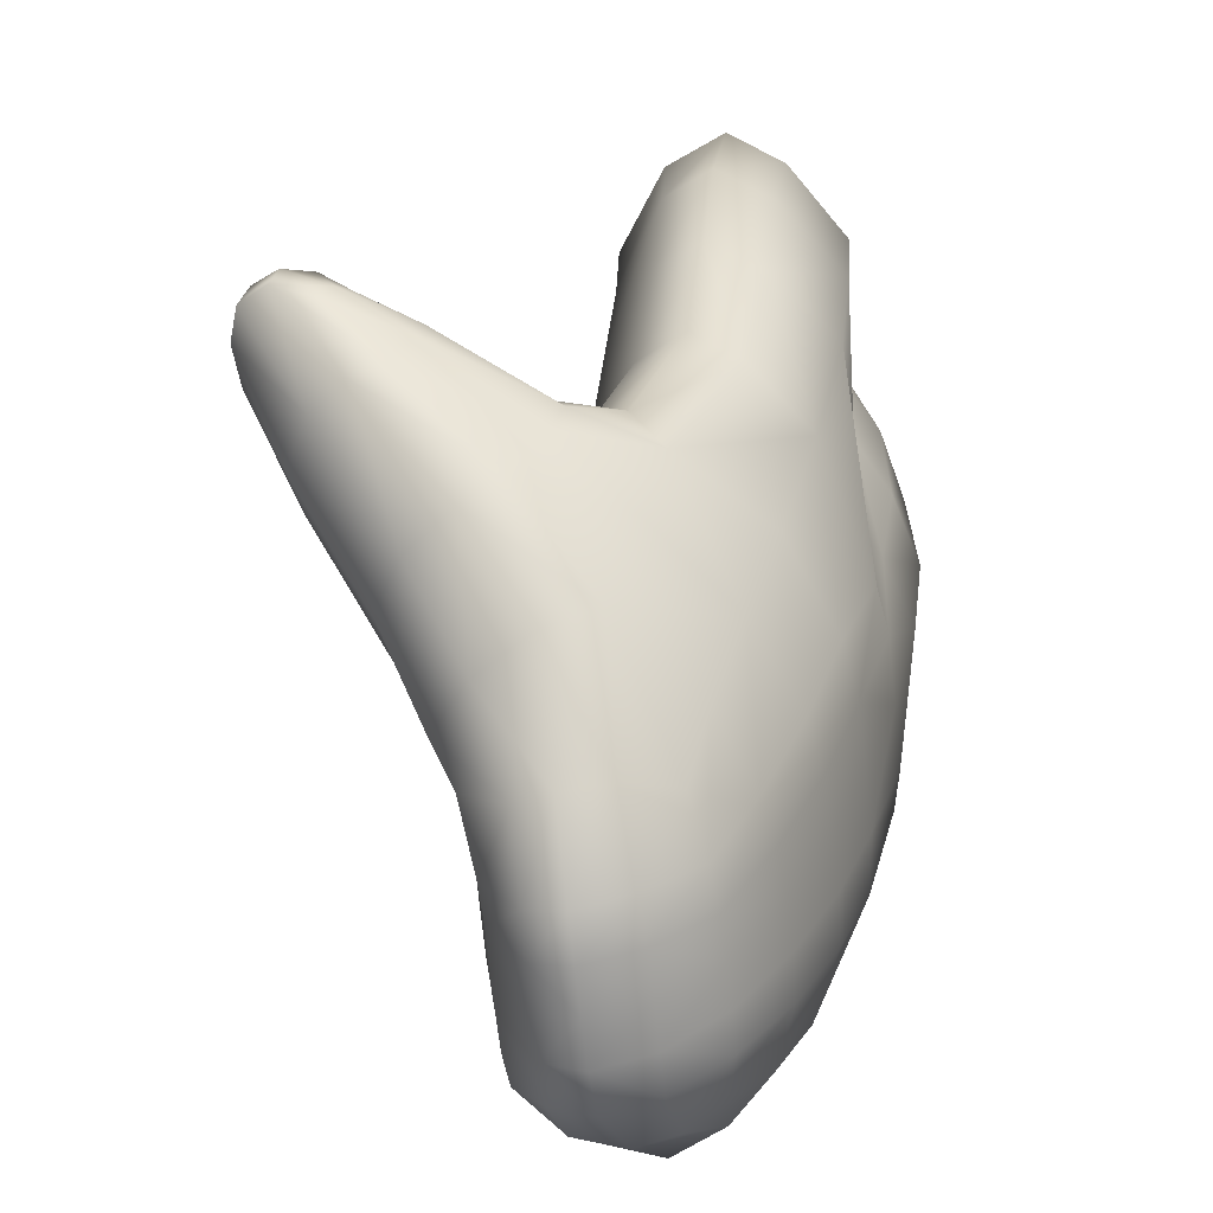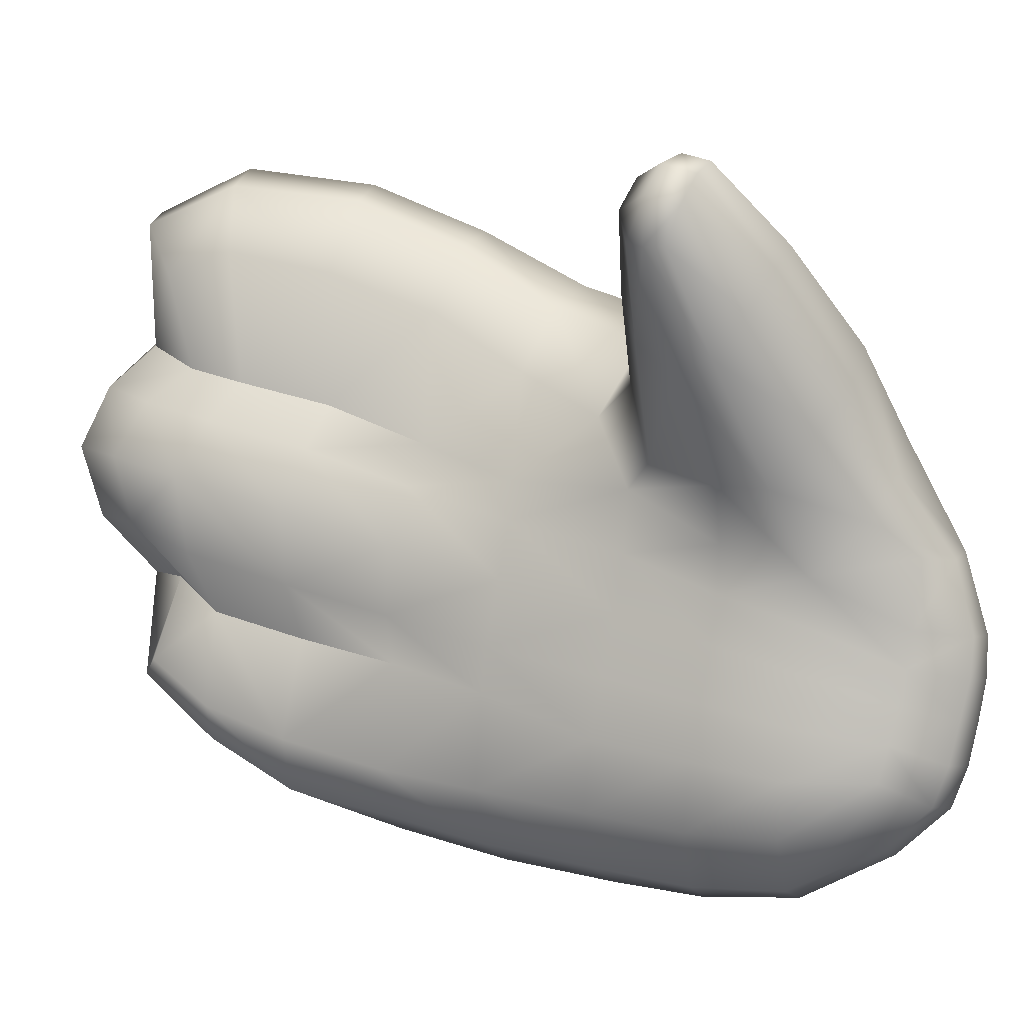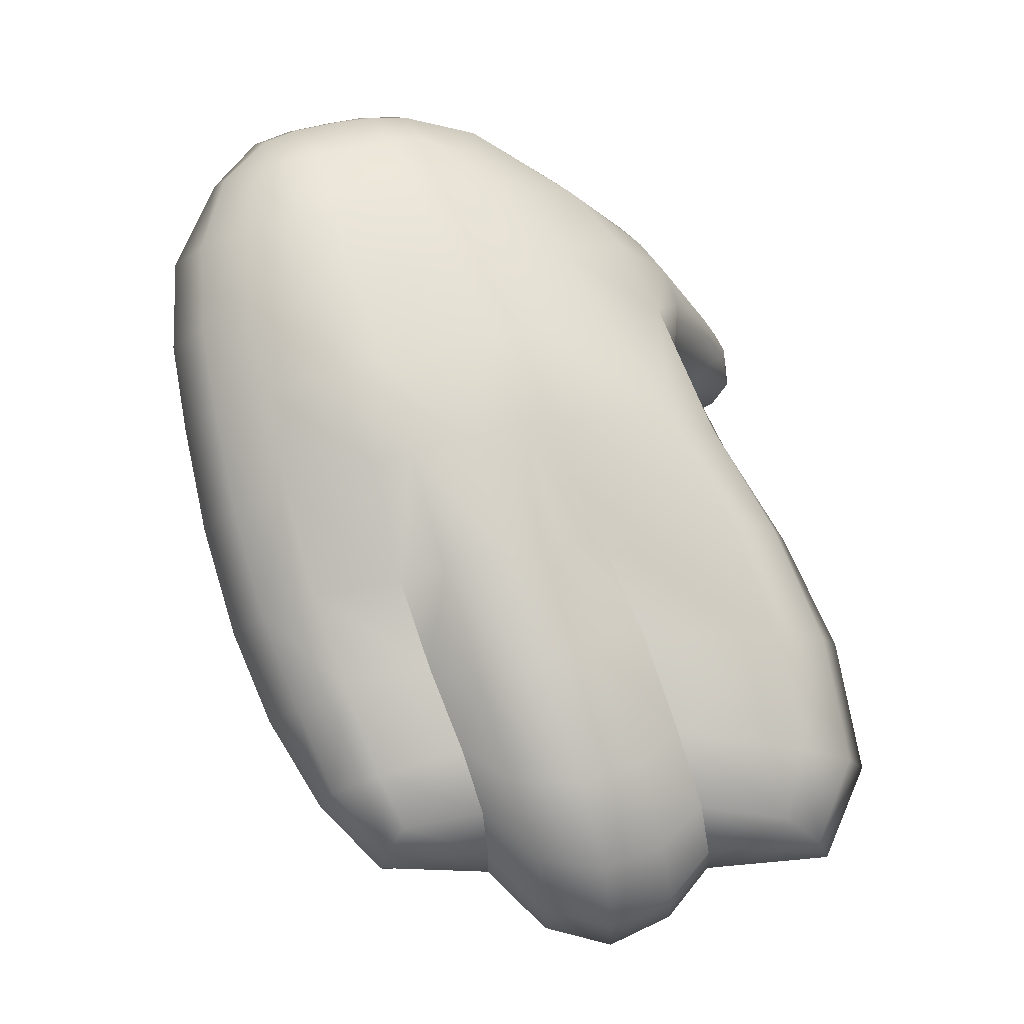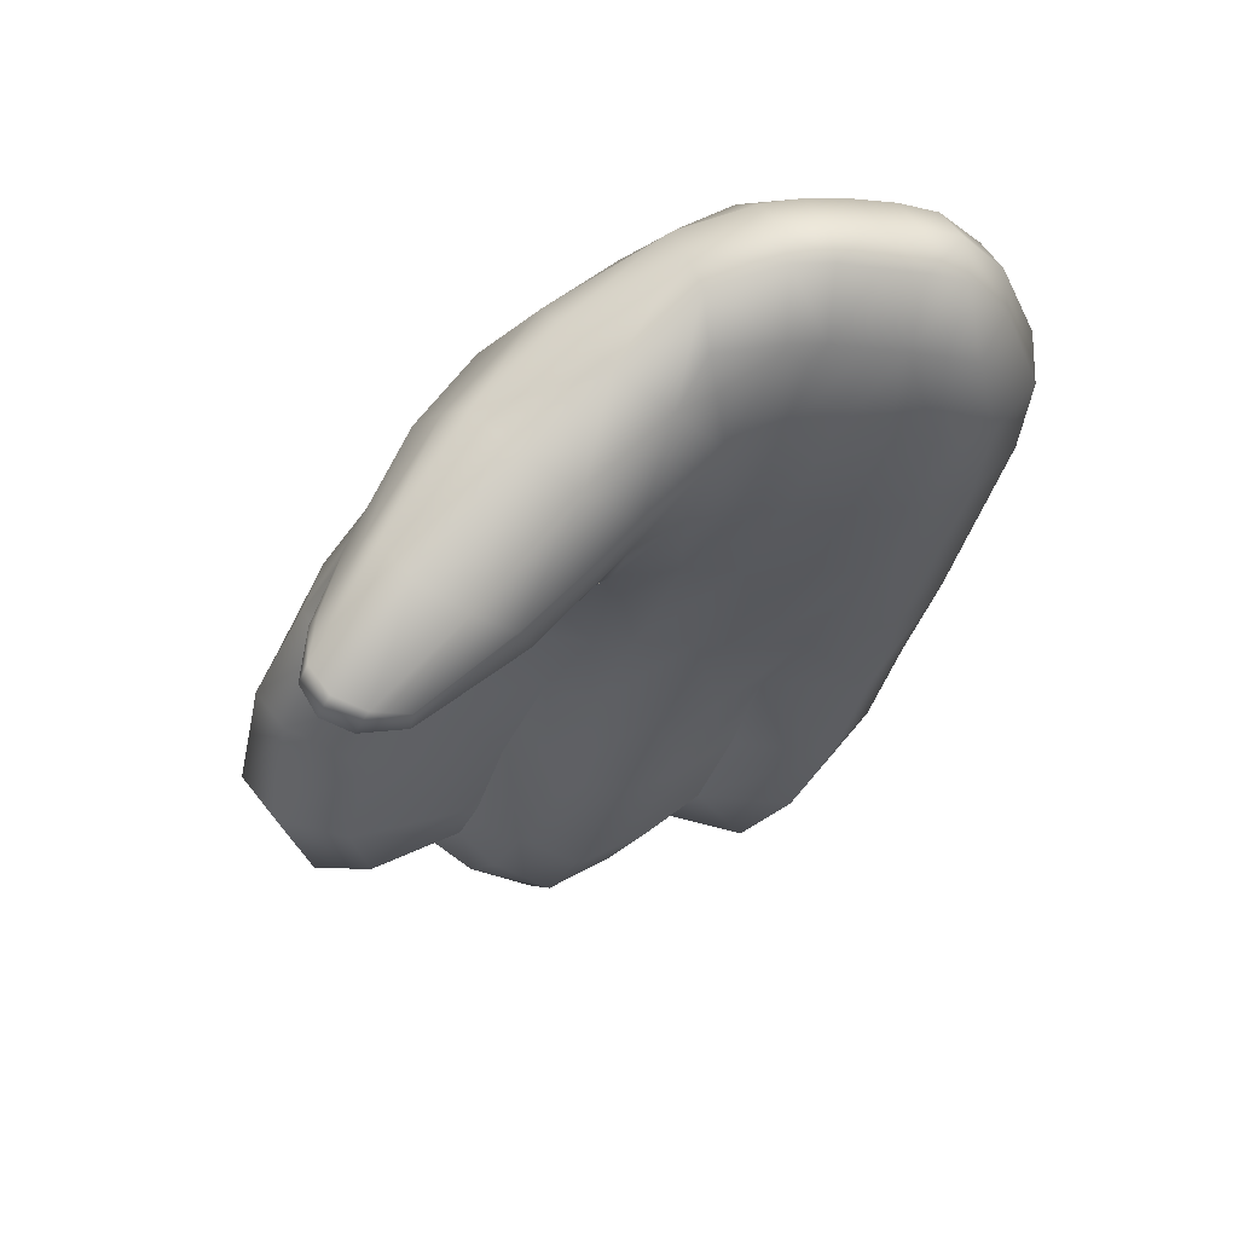
<metadata>
{"format":"obj","ext":"obj","renderer":"f3d","projection":"perspective","resolution":1024,"background":"white","views":[{"elev":11.1,"azim":173.1,"up":"+Z"},{"elev":-5.9,"azim":89.5,"up":"+Z"},{"elev":5.8,"azim":-94.9,"up":"+Y"},{"elev":35.9,"azim":83.8,"up":"+Y"}]}
</metadata>
<code>
g Hand_Open_R
v -0.5829 0.2034 0.2572
v -0.5911 0.212 0.2217
v -0.607 0.1958 0.2332
v -0.5971 0.194 0.2796
v -0.5745 0.2272 0.2645
v -0.5814 0.2318 0.2148
v -0.59 0.2276 0.2934
v -0.5727 0.266 0.2048
v -0.5686 0.2661 0.255
v -0.5599 0.3056 0.2383
v -0.5642 0.3021 0.189
v -0.5825 0.2762 0.2859
v -0.5738 0.3168 0.2662
v -0.5509 0.3389 0.2142
v -0.5446 0.3351 0.1729
v -0.5329 0.3663 0.1948
v -0.5255 0.3765 0.1677
v -0.5639 0.3515 0.2414
v -0.544 0.3833 0.2242
v -0.5154 0.3771 0.2043
v -0.5106 0.3834 0.1758
v -0.5244 0.3902 0.2282
v -0.4829 0.3723 0.2312
v -0.4789 0.3768 0.213
v -0.4575 0.3703 0.2547
v -0.4571 0.3725 0.2434
v -0.4608 0.3766 0.2667
v -0.4892 0.3814 0.2475
v -0.5439 0.3337 0.1581
v -0.5585 0.296 0.1725
v -0.5663 0.2577 0.1873
v -0.5727 0.266 0.2048
v -0.5814 0.2318 0.2148
v -0.5755 0.2202 0.1993
v -0.5899 0.1949 0.2085
v -0.5911 0.212 0.2217
v -0.6081 0.1778 0.2173
v -0.607 0.1958 0.2332
v -0.6286 0.1754 0.2211
v -0.6239 0.1942 0.2375
v -0.4673 0.3859 0.2725
v -0.4964 0.3951 0.2572
v -0.5329 0.4073 0.2371
v -0.5554 0.4035 0.2333
v -0.5776 0.3632 0.2518
v -0.5888 0.3252 0.2753
v -0.5983 0.2818 0.2958
v -0.6103 0.2319 0.3051
v -0.6178 0.1961 0.2889
v -0.6239 0.1942 0.2375
v -0.6075 0.1672 0.1935
v -0.5875 0.1828 0.1872
v -0.5959 0.1891 0.1625
v -0.6135 0.1751 0.1671
v -0.5724 0.208 0.1776
v -0.5824 0.212 0.1496
v -0.5724 0.2503 0.1367
v -0.5634 0.2485 0.1635
v -0.5561 0.2888 0.1497
v -0.5644 0.2881 0.1248
v -0.5463 0.3301 0.1367
v -0.5489 0.3256 0.1122
v -0.53 0.372 0.1228
v -0.5331 0.3676 0.1002
v -0.6331 0.1733 0.1696
v -0.631 0.165 0.1967
v -0.5161 0.4052 0.1111
v -0.5192 0.4014 0.09039
v -0.5082 0.4375 0.09948
v -0.5104 0.434 0.08104
v -0.5102 0.4668 0.07554
v -0.5086 0.47 0.08893
v -0.5176 0.4932 0.08431
v -0.5195 0.4894 0.06856
v -0.5301 0.5022 0.08474
v -0.5323 0.4986 0.06859
v -0.516 0.4968 0.099
v -0.528 0.505 0.09988
v -0.5263 0.5054 0.1152
v -0.5146 0.4982 0.1139
v -0.507 0.473 0.1022
v -0.5048 0.475 0.1154
v -0.5126 0.492 0.1411
v -0.4992 0.4767 0.1406
v -0.5032 0.4386 0.1341
v -0.4929 0.4593 0.1522
v -0.4871 0.4234 0.163
v -0.4792 0.4399 0.1826
v -0.4968 0.4058 0.1658
v -0.5092 0.4078 0.1463
v -0.5034 0.4712 0.1704
v -0.4865 0.4528 0.201
v -0.4619 0.4015 0.2048
v -0.4565 0.4133 0.2193
v -0.4451 0.3853 0.2392
v -0.442 0.3898 0.2527
v -0.4476 0.3776 0.24
v -0.4461 0.3783 0.2574
v -0.4482 0.3841 0.2687
v -0.4439 0.3957 0.2641
v -0.4697 0.3895 0.2005
v -0.4627 0.4237 0.236
v -0.5016 0.459 0.2157
v -0.5218 0.4774 0.1853
v -0.5236 0.4975 0.1452
v -0.453 0.4012 0.2706
v -0.4744 0.4301 0.2465
v -0.4564 0.3915 0.2741
v -0.528 0.3749 0.1446
v -0.5137 0.4072 0.129
v -0.5067 0.4387 0.1165
v -0.5992 0.2078 0.142
v -0.5946 0.1981 0.1097
v -0.6118 0.1935 0.105
v -0.6143 0.1965 0.1451
v -0.6057 0.22 0.07965
v -0.5859 0.2193 0.09174
v -0.5911 0.2222 0.1278
v -0.6001 0.2507 0.06023
v -0.5794 0.249 0.07889
v -0.5716 0.2857 0.06772
v -0.5723 0.2908 0.107
v -0.5811 0.2558 0.1169
v -0.5907 0.2876 0.05057
v -0.5799 0.3249 0.04001
v -0.5611 0.3217 0.06004
v -0.5666 0.3652 0.03154
v -0.5466 0.3608 0.05174
v -0.5376 0.3631 0.07798
v -0.5514 0.3238 0.09535
v -0.6219 0.2577 0.05923
v -0.6259 0.2234 0.07929
v -0.6291 0.1986 0.1032
v -0.6294 0.1961 0.1469
v -0.6041 0.3337 0.03338
v -0.6154 0.2928 0.04504
v -0.5537 0.4004 0.02481
v -0.5775 0.4069 0.02027
v -0.5622 0.4412 0.02066
v -0.541 0.4333 0.02379
v -0.5324 0.3961 0.0448
v -0.5207 0.4283 0.04224
v -0.5138 0.43 0.06287
v -0.5235 0.3975 0.06991
v -0.5151 0.4577 0.05046
v -0.5303 0.4674 0.03865
v -0.5223 0.4838 0.05386
v -0.5121 0.463 0.06237
v -0.5471 0.4743 0.03675
v -0.5358 0.4928 0.05371
v -0.5811 0.2558 0.1169
v -0.5911 0.2222 0.1278
v -0.5992 0.2078 0.142
v -0.6143 0.1965 0.1451
v -0.6294 0.1961 0.1469
v -0.6178 0.1961 0.2889
v -0.6239 0.1942 0.2375
v -0.6358 0.2039 0.2359
v -0.6356 0.2065 0.2817
v -0.647 0.2253 0.231
v -0.6519 0.221 0.2651
v -0.6482 0.2559 0.2212
v -0.6502 0.249 0.2696
v -0.6298 0.2396 0.295
v -0.6103 0.2319 0.3051
v -0.6173 0.2879 0.2861
v -0.6408 0.2946 0.2614
v -0.6078 0.3322 0.2669
v -0.5888 0.3252 0.2753
v -0.5983 0.2818 0.2958
v -0.6304 0.3383 0.2448
v -0.6327 0.3298 0.1928
v -0.6435 0.2934 0.2081
v -0.6337 0.3794 0.1761
v -0.6148 0.3794 0.2218
v -0.6166 0.4141 0.1668
v -0.5977 0.417 0.1994
v -0.5639 0.422 0.2249
v -0.5942 0.3726 0.2436
v -0.5554 0.4035 0.2333
v -0.5776 0.3632 0.2518
v -0.5347 0.4244 0.2376
v -0.5329 0.4073 0.2371
v -0.4967 0.4078 0.2593
v -0.4964 0.3951 0.2572
v -0.477 0.3988 0.2682
v -0.4673 0.3859 0.2725
v -0.6225 0.4106 0.1467
v -0.638 0.3786 0.1601
v -0.6457 0.3317 0.1756
v -0.6435 0.2934 0.2081
v -0.6567 0.2933 0.1896
v -0.6621 0.2474 0.2045
v -0.6482 0.2559 0.2212
v -0.647 0.2253 0.231
v -0.6577 0.2128 0.2143
v -0.6358 0.2039 0.2359
v -0.643 0.1868 0.2193
v -0.6239 0.1942 0.2375
v -0.6286 0.1754 0.2211
v -0.631 0.165 0.1967
v -0.6481 0.1779 0.1948
v -0.6477 0.1853 0.168
v -0.6331 0.1733 0.1696
v -0.6618 0.2099 0.1641
v -0.6661 0.2057 0.1896
v -0.6659 0.2414 0.1552
v -0.672 0.2419 0.1797
v -0.6673 0.29 0.1651
v -0.6598 0.2854 0.1405
v -0.651 0.3236 0.1284
v -0.6569 0.3306 0.1523
v -0.6444 0.3684 0.1154
v -0.6412 0.374 0.1371
v -0.6285 0.4028 0.1053
v -0.6257 0.4065 0.1259
v -0.6129 0.4333 0.09654
v -0.6097 0.4374 0.1149
v -0.5944 0.4621 0.08825
v -0.5916 0.4649 0.1045
v -0.5734 0.4867 0.08037
v -0.5716 0.4889 0.09493
v -0.5516 0.4981 0.07297
v -0.5498 0.5014 0.08887
v -0.5323 0.4986 0.06859
v -0.5301 0.5022 0.08474
v -0.5882 0.4681 0.1204
v -0.6063 0.4411 0.1333
v -0.6007 0.4442 0.1511
v -0.583 0.4709 0.1359
v -0.5827 0.4473 0.181
v -0.5687 0.4731 0.1616
v -0.54 0.4725 0.1898
v -0.553 0.4497 0.2101
v -0.515 0.451 0.2237
v -0.5289 0.4382 0.2331
v -0.5016 0.459 0.2157
v -0.5218 0.4774 0.1853
v -0.4845 0.425 0.2512
v -0.4938 0.4164 0.257
v -0.4678 0.4085 0.2669
v -0.4718 0.4023 0.2698
v -0.453 0.4012 0.2706
v -0.4564 0.3915 0.2741
v -0.4744 0.4301 0.2465
v -0.5654 0.4932 0.1234
v -0.5601 0.4884 0.1428
v -0.545 0.5036 0.1192
v -0.5406 0.4978 0.1475
v -0.5263 0.5054 0.1152
v -0.5236 0.4975 0.1452
v -0.528 0.505 0.09988
v -0.5475 0.5035 0.1039
v -0.5688 0.4918 0.1092
v -0.6294 0.1961 0.1469
v -0.6291 0.1986 0.1032
v -0.6437 0.2086 0.1054
v -0.6409 0.2065 0.1458
v -0.6559 0.2215 0.112
v -0.6509 0.2256 0.1431
v -0.6564 0.2425 0.1022
v -0.6525 0.2508 0.1351
v -0.6405 0.2324 0.08432
v -0.6259 0.2234 0.07929
v -0.6482 0.2824 0.1228
v -0.6519 0.2774 0.08888
v -0.6451 0.3125 0.07723
v -0.6409 0.3174 0.1112
v -0.6304 0.3019 0.05716
v -0.6361 0.2649 0.07076
v -0.6154 0.2928 0.04504
v -0.6219 0.2577 0.05923
v -0.6348 0.3521 0.06677
v -0.6438 0.364 0.1014
v -0.6209 0.3903 0.05879
v -0.6292 0.3985 0.08497
v -0.6204 0.3431 0.04614
v -0.6071 0.3823 0.03849
v -0.6041 0.3337 0.03338
v -0.5904 0.3741 0.02541
v -0.6075 0.4226 0.05299
v -0.6142 0.4289 0.07822
v -0.5915 0.4532 0.05048
v -0.5956 0.4589 0.07199
v -0.5945 0.415 0.03336
v -0.5786 0.448 0.03238
v -0.5775 0.4069 0.02027
v -0.5622 0.4412 0.02066
v -0.5748 0.4746 0.05416
v -0.5746 0.4833 0.06615
v -0.5614 0.4766 0.04167
v -0.554 0.4925 0.05806
v -0.5471 0.4743 0.03675
v -0.5358 0.4928 0.05371
v -0.6482 0.2824 0.1228
v -0.6525 0.2508 0.1351
v -0.6509 0.2256 0.1431
v -0.6409 0.2065 0.1458
v -0.6294 0.1961 0.1469
v -0.5904 0.3741 0.02541
g Hand_Open_R_0
f 3 2 1
f 4 3 1
f 1 2 5
f 2 6 5
f 1 5 7
f 4 1 7
f 5 6 8
f 9 5 8
f 7 5 9
f 9 8 10
f 8 11 10
f 12 9 10
f 12 7 9
f 13 12 10
f 10 11 14
f 11 15 14
f 14 15 16
f 15 17 16
f 18 14 16
f 10 14 18
f 13 10 18
f 19 18 16
f 20 16 17
f 21 20 17
f 22 19 16
f 20 22 16
f 23 20 21
f 24 23 21
f 25 23 24
f 26 25 24
f 25 27 23
f 27 28 23
f 28 22 20
f 23 28 20
f 15 29 17
f 30 29 15
f 11 30 15
f 31 30 11
f 32 31 11
f 32 33 31
f 33 34 31
f 35 34 33
f 36 35 33
f 37 35 36
f 38 37 36
f 39 37 38
f 40 39 38
f 27 41 28
f 41 42 28
f 28 42 22
f 42 43 22
f 22 43 19
f 43 44 19
f 44 45 19
f 45 18 19
f 18 45 46
f 13 18 46
f 46 47 13
f 47 12 13
f 47 48 12
f 48 7 12
f 7 48 49
f 4 7 49
f 49 50 4
f 50 3 4
f 53 52 51
f 54 53 51
f 52 53 55
f 53 56 55
f 55 56 57
f 58 55 57
f 58 57 59
f 57 60 59
f 59 60 61
f 60 62 61
f 61 62 63
f 62 64 63
f 65 54 51
f 66 65 51
f 63 64 67
f 64 68 67
f 67 68 69
f 68 70 69
f 69 70 71
f 72 69 71
f 72 71 73
f 71 74 73
f 73 74 75
f 74 76 75
f 73 75 77
f 75 78 77
f 77 78 79
f 80 77 79
f 81 77 80
f 73 77 81
f 72 73 81
f 82 81 80
f 82 80 83
f 84 82 83
f 82 84 85
f 82 85 81
f 84 86 85
f 84 83 86
f 87 85 86
f 88 87 86
f 87 89 85
f 89 90 85
f 88 86 91
f 83 91 86
f 92 88 91
f 93 87 88
f 94 93 88
f 94 88 92
f 95 93 94
f 96 95 94
f 97 95 96
f 95 97 93
f 98 97 96
f 99 98 96
f 100 99 96
f 97 101 93
f 101 89 87
f 93 101 87
f 96 94 102
f 100 96 102
f 102 94 92
f 92 91 103
f 91 104 103
f 105 104 91
f 83 105 91
f 83 80 105
f 80 79 105
f 100 102 106
f 102 107 106
f 92 103 107
f 102 92 107
f 108 99 100
f 106 108 100
f 24 101 97
f 24 21 101
f 21 89 101
f 21 17 89
f 17 90 89
f 17 109 90
f 29 109 17
f 109 110 90
f 90 110 85
f 110 111 85
f 85 111 81
f 81 111 72
f 111 69 72
f 69 111 110
f 67 69 110
f 67 110 109
f 63 67 109
f 63 109 29
f 61 63 29
f 61 29 30
f 59 61 30
f 59 30 31
f 58 59 31
f 31 34 58
f 34 55 58
f 55 34 35
f 52 55 35
f 52 35 37
f 51 52 37
f 51 37 39
f 66 51 39
f 114 113 112
f 115 114 112
f 114 116 113
f 116 117 113
f 113 117 118
f 112 113 118
f 117 116 119
f 120 117 119
f 118 117 120
f 121 120 119
f 120 121 122
f 123 120 122
f 123 118 120
f 124 121 119
f 124 125 121
f 125 126 121
f 125 127 126
f 127 128 126
f 126 128 129
f 130 126 129
f 121 126 130
f 122 121 130
f 119 116 131
f 116 132 131
f 132 116 114
f 133 132 114
f 133 114 115
f 134 133 115
f 135 125 124
f 136 135 124
f 119 131 136
f 124 119 136
f 127 137 128
f 138 137 127
f 138 139 137
f 139 140 137
f 137 140 141
f 140 142 141
f 141 142 143
f 144 141 143
f 145 142 140
f 146 145 140
f 145 146 147
f 148 145 147
f 148 143 142
f 145 148 142
f 140 139 149
f 146 140 149
f 146 149 150
f 147 146 150
f 137 141 128
f 128 141 144
f 129 128 144
f 147 150 74
f 150 76 74
f 147 74 71
f 148 147 71
f 148 71 143
f 71 70 143
f 143 70 68
f 144 143 68
f 144 68 64
f 129 144 64
f 129 64 62
f 130 129 62
f 130 62 60
f 122 130 60
f 122 60 57
f 151 122 57
f 57 56 151
f 56 152 151
f 152 56 53
f 153 152 53
f 153 53 54
f 154 153 54
f 154 54 65
f 155 154 65
f 158 157 156
f 159 158 156
f 160 158 159
f 161 160 159
f 162 160 161
f 163 162 161
f 161 159 163
f 159 156 164
f 159 164 163
f 156 165 164
f 164 166 163
f 166 167 163
f 162 163 167
f 167 166 168
f 168 166 169
f 166 170 169
f 164 165 170
f 166 164 170
f 171 167 168
f 171 172 167
f 172 173 167
f 173 162 167
f 174 172 171
f 175 174 171
f 171 168 175
f 176 174 175
f 177 176 175
f 177 175 178
f 175 179 178
f 168 169 179
f 168 179 175
f 178 179 180
f 179 181 180
f 169 181 179
f 182 178 180
f 183 182 180
f 184 182 183
f 185 184 183
f 186 184 185
f 187 186 185
f 176 188 174
f 188 189 174
f 174 189 172
f 189 190 172
f 172 190 191
f 190 192 191
f 192 193 191
f 193 194 191
f 194 193 195
f 193 196 195
f 195 196 197
f 196 198 197
f 197 198 199
f 198 200 199
f 201 200 198
f 202 201 198
f 202 198 196
f 202 203 201
f 203 204 201
f 205 203 202
f 206 205 202
f 206 202 196
f 206 196 193
f 207 205 206
f 208 207 206
f 208 206 193
f 207 208 209
f 210 207 209
f 211 210 209
f 212 211 209
f 213 211 212
f 214 213 212
f 215 213 214
f 216 215 214
f 217 215 216
f 218 217 216
f 219 217 218
f 220 219 218
f 221 219 220
f 222 221 220
f 223 221 222
f 224 223 222
f 225 223 224
f 226 225 224
f 214 212 189
f 212 190 189
f 212 209 190
f 209 192 190
f 209 208 192
f 208 193 192
f 220 218 227
f 218 228 227
f 227 228 229
f 230 227 229
f 230 229 231
f 232 230 231
f 232 231 233
f 231 234 233
f 235 233 234
f 236 235 234
f 235 237 233
f 237 238 233
f 239 235 236
f 240 239 236
f 241 239 240
f 242 241 240
f 241 242 243
f 241 243 239
f 242 244 243
f 243 245 239
f 245 237 235
f 239 245 235
f 246 230 232
f 247 246 232
f 247 232 233
f 248 246 247
f 249 248 247
f 250 248 249
f 251 250 249
f 251 249 238
f 249 247 233
f 249 233 238
f 250 252 248
f 252 253 248
f 248 253 246
f 253 254 246
f 246 254 230
f 254 227 230
f 187 244 242
f 220 227 254
f 222 220 254
f 222 254 253
f 224 222 253
f 224 253 252
f 226 224 252
f 186 187 242
f 186 242 184
f 242 240 184
f 184 240 182
f 240 236 182
f 182 236 178
f 236 234 178
f 178 234 231
f 177 178 231
f 231 229 177
f 229 176 177
f 229 228 176
f 228 188 176
f 216 188 228
f 216 214 188
f 214 189 188
f 218 216 228
f 257 256 255
f 258 257 255
f 259 257 258
f 260 259 258
f 261 259 260
f 259 261 257
f 262 261 260
f 261 263 257
f 257 263 256
f 263 264 256
f 261 262 265
f 266 261 265
f 263 261 266
f 267 266 265
f 268 267 265
f 267 269 266
f 269 270 266
f 270 263 266
f 264 263 270
f 269 271 270
f 271 272 270
f 272 264 270
f 273 267 268
f 267 273 269
f 274 273 268
f 275 273 274
f 276 275 274
f 273 275 277
f 273 277 269
f 269 277 271
f 275 278 277
f 277 278 279
f 277 279 271
f 278 280 279
f 281 275 276
f 275 281 278
f 282 281 276
f 283 281 282
f 284 283 282
f 281 283 285
f 281 285 278
f 278 285 280
f 283 286 285
f 285 286 287
f 285 287 280
f 286 288 287
f 289 283 284
f 290 289 284
f 291 289 290
f 291 286 283
f 289 291 283
f 292 291 290
f 293 291 292
f 293 288 286
f 291 293 286
f 294 293 292
f 284 282 219
f 282 217 219
f 282 276 217
f 276 215 217
f 276 274 215
f 274 213 215
f 274 268 213
f 268 211 213
f 268 295 211
f 295 210 211
f 295 296 210
f 296 207 210
f 296 297 207
f 297 205 207
f 297 298 205
f 298 203 205
f 298 299 203
f 299 204 203
f 300 127 125
f 135 300 125
f 300 138 127
f 26 24 97
f 26 97 98
f 25 26 98
f 25 98 99
f 27 25 99
f 27 99 108
f 41 27 108
f 284 219 221
f 290 284 221
f 290 221 223
f 292 290 223
f 292 223 225
f 294 292 225

</code>
